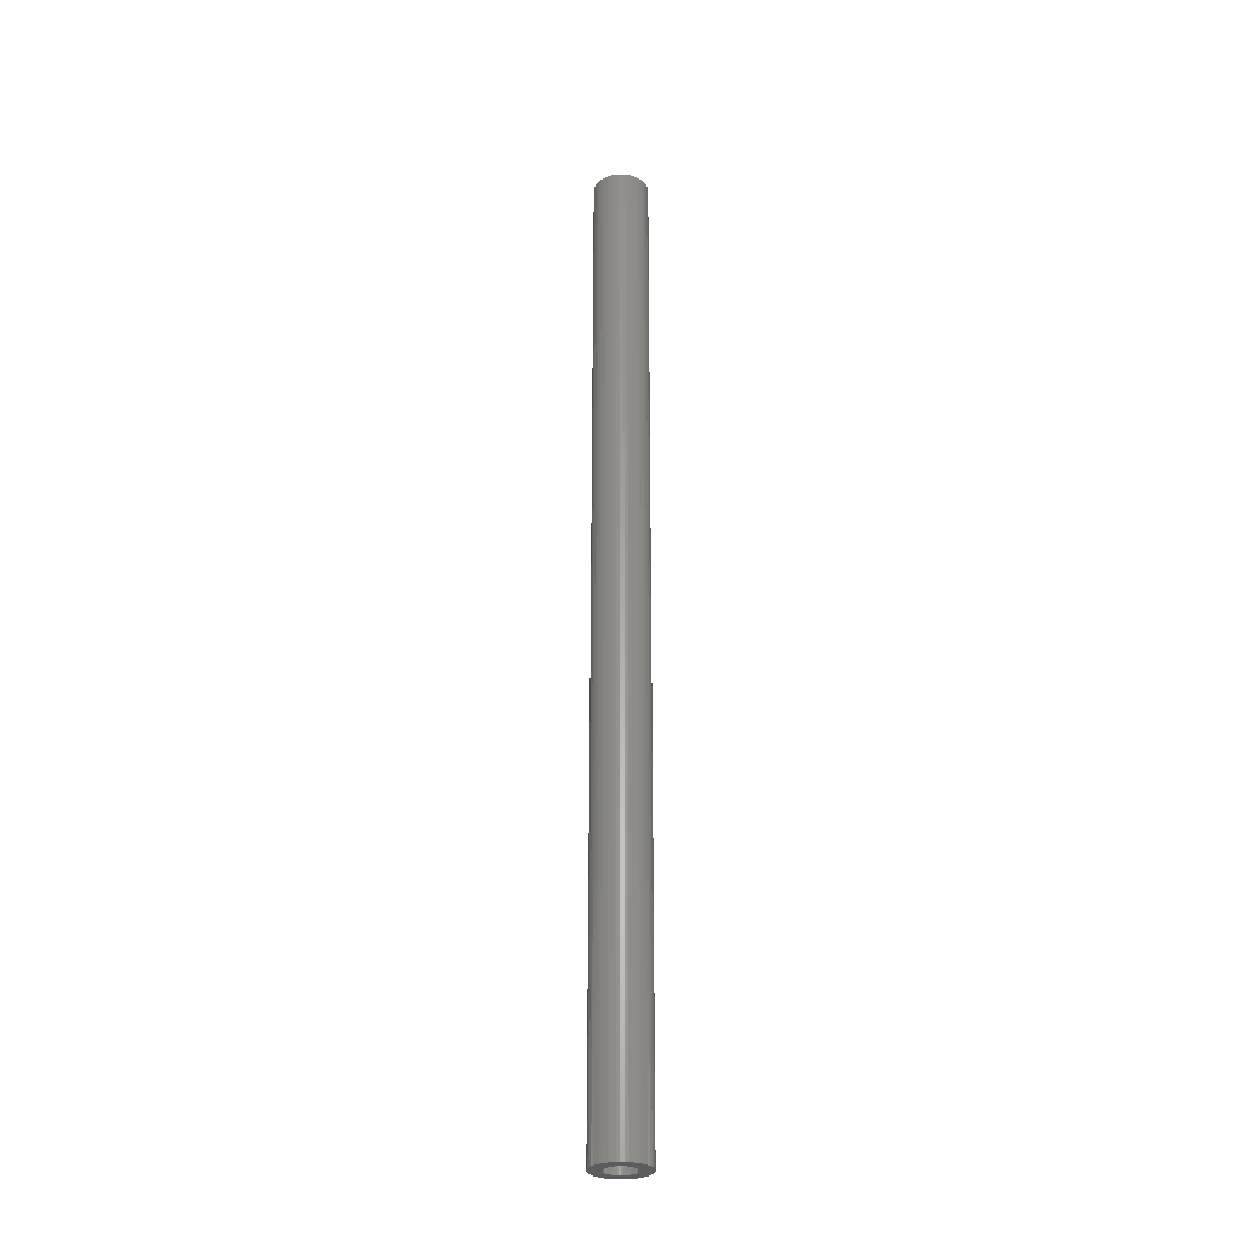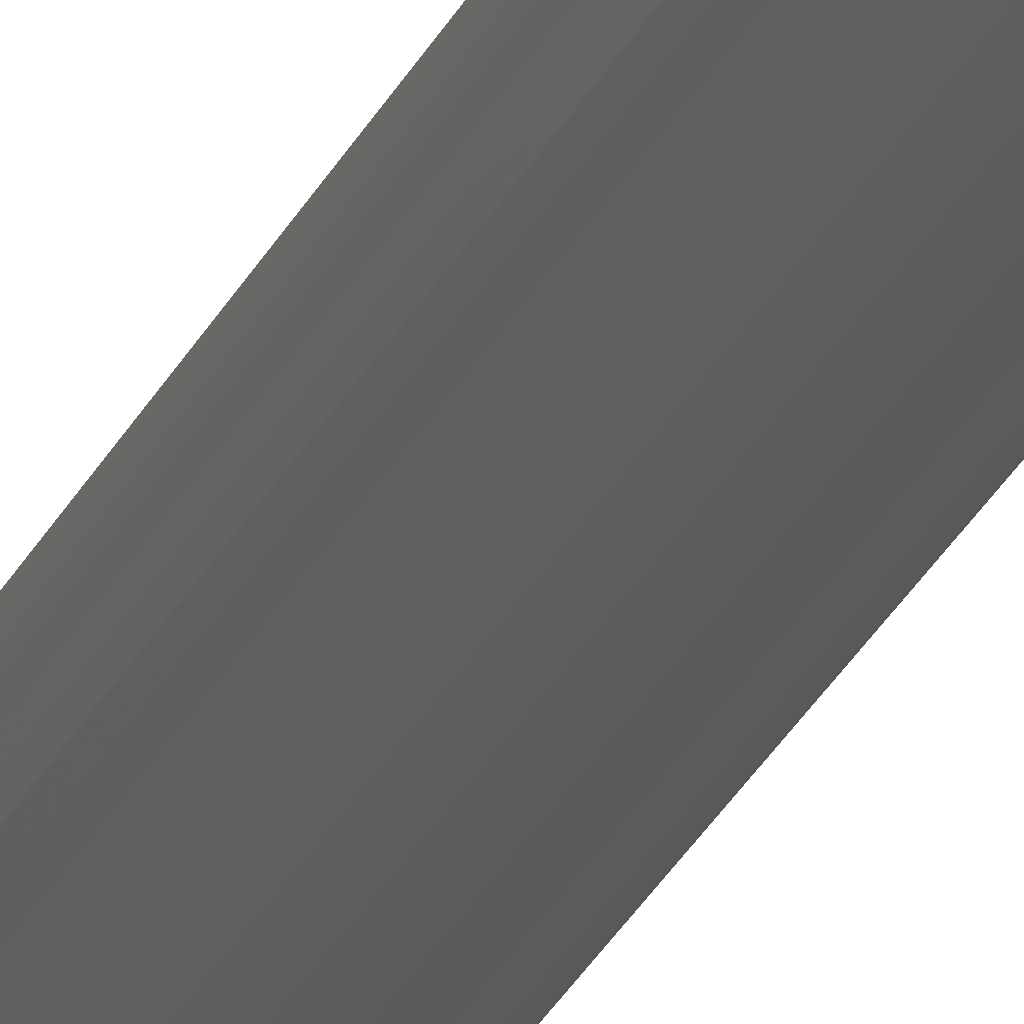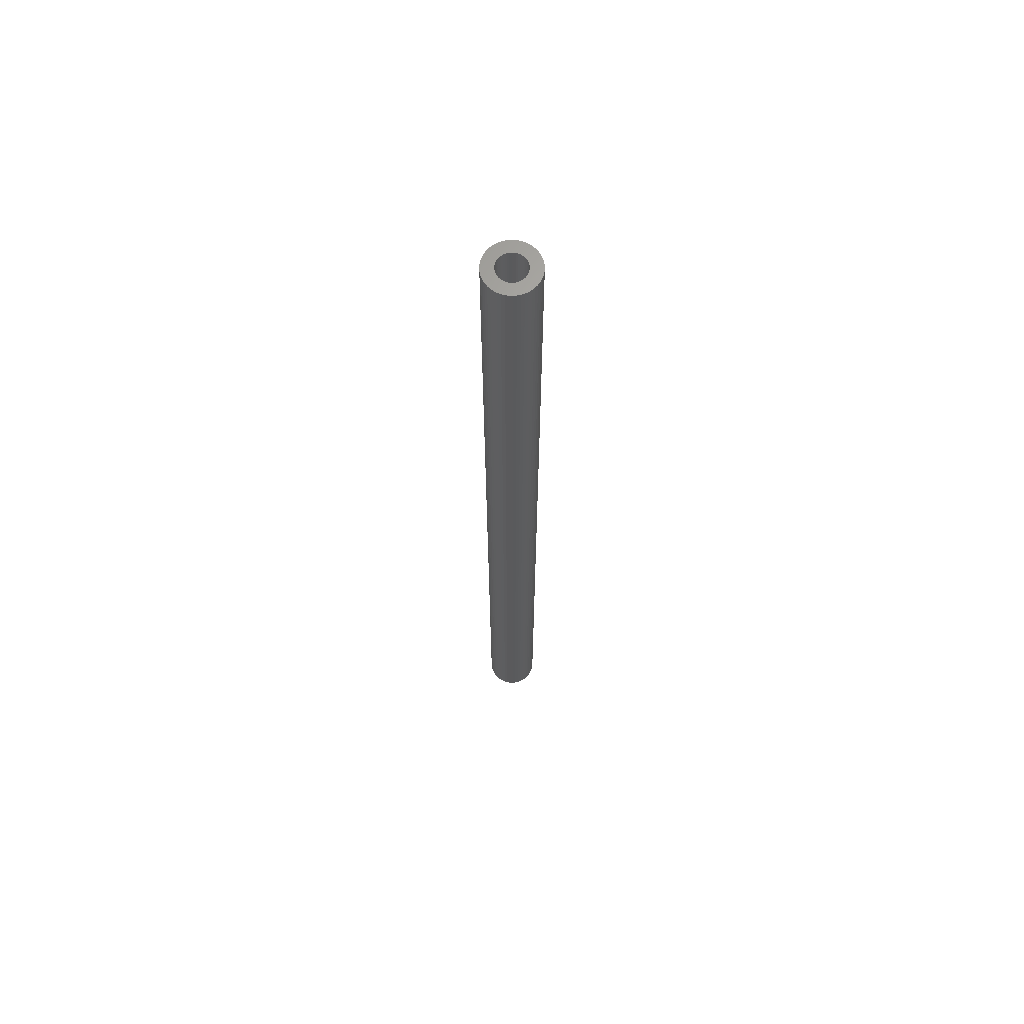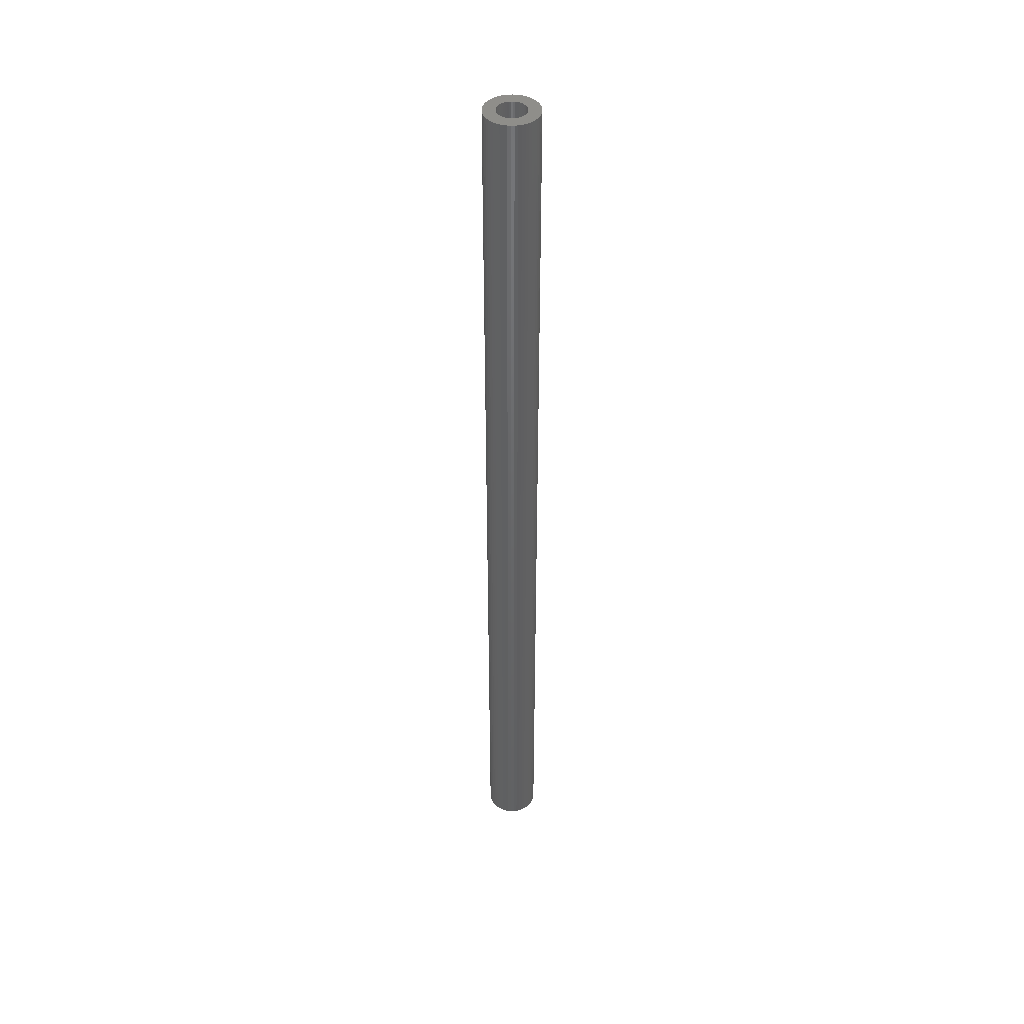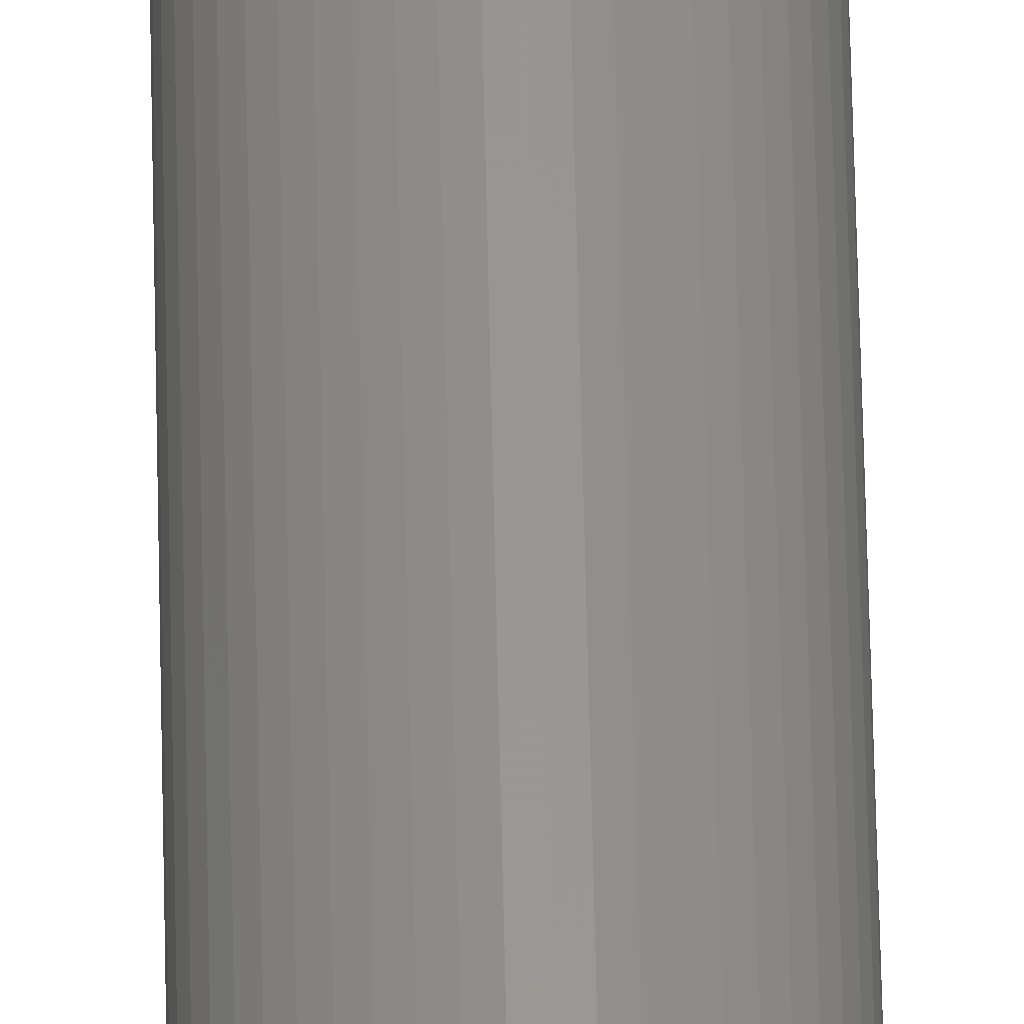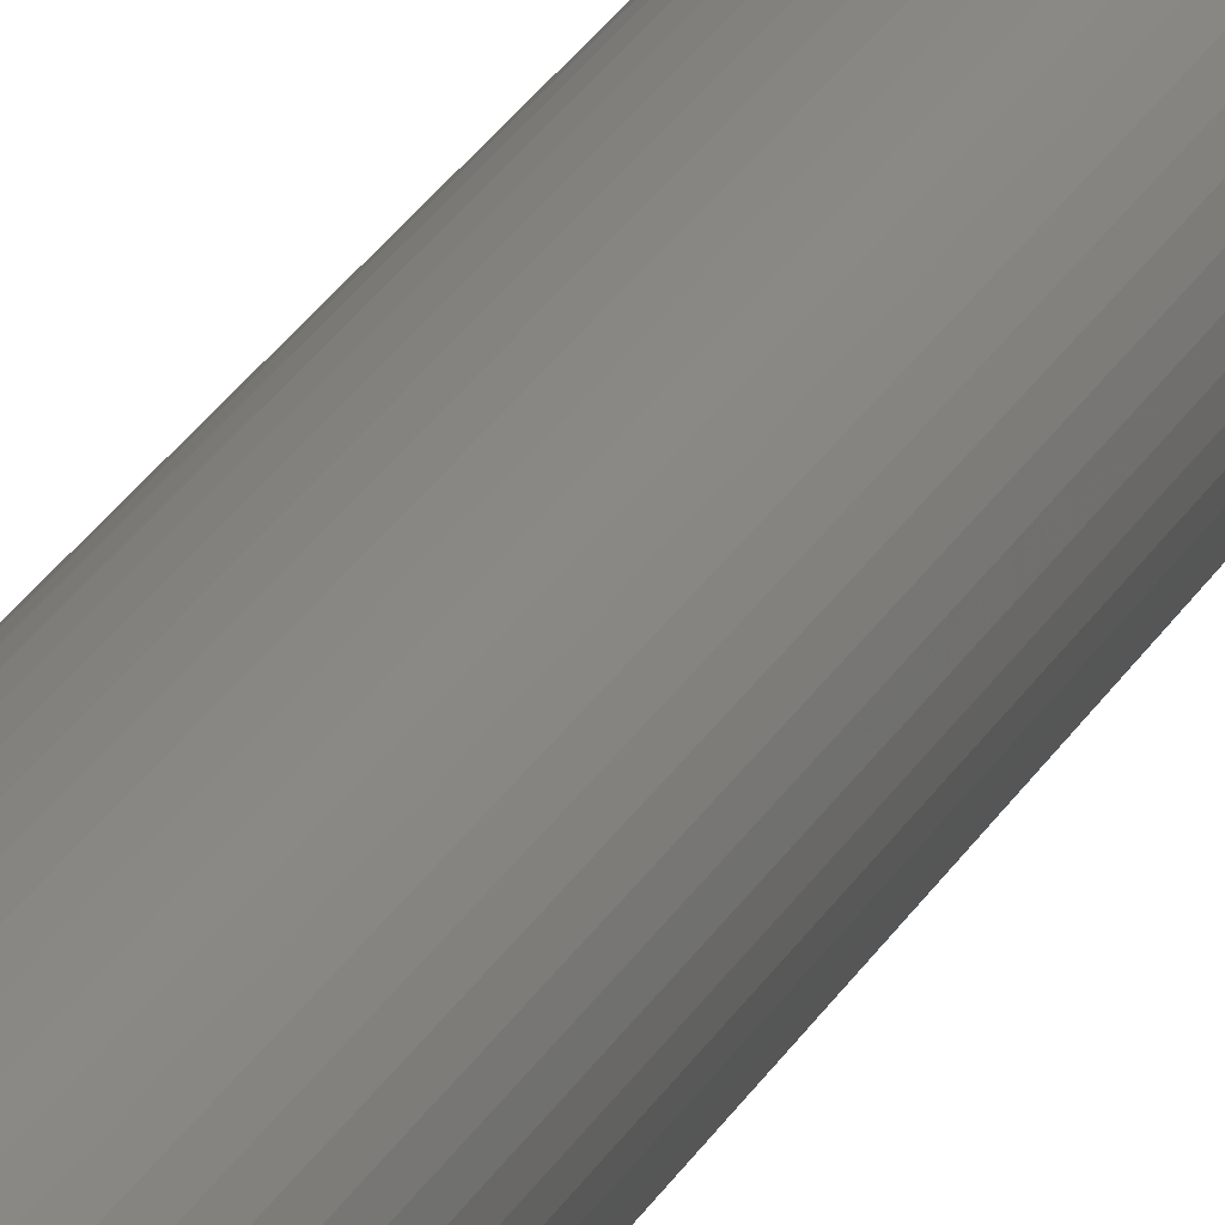
<metadata>
{"format":"stl","ext":"stl","renderer":"f3d","projection":"perspective","resolution":1024,"background":"white","views":[{"elev":-28.6,"azim":-175.1,"up":"+Z"},{"elev":-27.5,"azim":-20.8,"up":"+Y"},{"elev":65.6,"azim":-141.8,"up":"+Z"},{"elev":42.9,"azim":142.8,"up":"+Z"},{"elev":58.7,"azim":178.8,"up":"+Y"},{"elev":18.5,"azim":-163.2,"up":"+Y"}]}
</metadata>
<code>
# stl→obj: 200 verts, 400 faces
v 2.5 0 45
v 2.48 0.3133 -45
v 2.48 0.3133 45
v 2.5 0 -45
v -2.5 0 -45
v -2.48 0.3133 45
v -2.48 0.3133 -45
v -2.5 0 45
v 0.157 2.495 -45
v -0.157 2.495 45
v 0.157 2.495 45
v -0.157 2.495 -45
v 1.822 1.711 -45
v 1.594 1.926 45
v 1.822 1.711 45
v 1.594 1.926 -45
v -1.594 1.926 -45
v -1.822 1.711 45
v -1.594 1.926 45
v -1.822 1.711 -45
v -0.7725 2.378 -45
v -1.064 2.262 45
v -0.7725 2.378 45
v -1.064 2.262 -45
v 1.822 -1.711 45
v 2.023 -1.469 -45
v 2.023 -1.469 45
v 1.822 -1.711 -45
v 2.324 0.9203 45
v 2.191 1.204 -45
v 2.191 1.204 45
v 2.324 0.9203 -45
v 1.064 2.262 -45
v 0.7725 2.378 45
v 1.064 2.262 45
v 0.7725 2.378 -45
v 0.4685 2.456 45
v 0.4685 2.456 -45
v 1.34 2.111 45
v 1.34 2.111 -45
v -2.324 0.9203 -45
v -2.191 1.204 45
v -2.191 1.204 -45
v -2.324 0.9203 45
v -2.023 1.469 45
v -2.023 1.469 -45
v -2.421 0.6217 45
v -2.421 0.6217 -45
v -1.34 2.111 -45
v -1.34 2.111 45
v -0.4685 2.456 45
v -0.4685 2.456 -45
v -0.7725 -2.378 -45
v -0.4685 -2.456 45
v -0.7725 -2.378 45
v -0.4685 -2.456 -45
v 0.157 -2.495 -45
v 0.4685 -2.456 45
v 0.157 -2.495 45
v 0.4685 -2.456 -45
v 2.421 0.6217 45
v 2.421 0.6217 -45
v 2.023 1.469 45
v 2.023 1.469 -45
v 1.35 0 45
v 1.339 0.1692 45
v 2.48 -0.3133 45
v 1.308 0.3357 45
v 1.339 -0.1692 45
v 1.255 0.497 45
v 2.421 -0.6217 45
v 1.183 0.6504 45
v 1.308 -0.3357 45
v 1.092 0.7935 45
v 2.324 -0.9203 45
v 0.9841 0.9241 45
v 1.255 -0.497 45
v 2.191 -1.204 45
v 0.8605 1.04 45
v 0.7234 1.14 45
v 0.5748 1.222 45
v 0.4172 1.284 45
v 0.253 1.326 45
v 0.08477 1.347 45
v -0.08477 1.347 45
v -0.253 1.326 45
v -0.4172 1.284 45
v -0.5748 1.222 45
v -0.7234 1.14 45
v -0.8605 1.04 45
v -0.9841 0.9241 45
v -1.092 0.7935 45
v -1.183 0.6504 45
v -1.255 0.497 45
v 1.183 -0.6504 45
v 1.092 -0.7935 45
v 0.9841 -0.9241 45
v 1.594 -1.926 45
v 0.8605 -1.04 45
v 1.34 -2.111 45
v 0.7234 -1.14 45
v 1.064 -2.262 45
v 0.5748 -1.222 45
v 0.7725 -2.378 45
v 0.4172 -1.284 45
v 0.253 -1.326 45
v 0.08477 -1.347 45
v -0.08477 -1.347 45
v -0.157 -2.495 45
v -0.253 -1.326 45
v -0.4172 -1.284 45
v -0.5748 -1.222 45
v -1.064 -2.262 45
v -0.7234 -1.14 45
v -1.34 -2.111 45
v -0.8605 -1.04 45
v -1.594 -1.926 45
v -0.9841 -0.9241 45
v -1.822 -1.711 45
v -1.092 -0.7935 45
v -2.023 -1.469 45
v -1.183 -0.6504 45
v -2.191 -1.204 45
v -1.255 -0.497 45
v -2.324 -0.9203 45
v -1.308 -0.3357 45
v -2.421 -0.6217 45
v -1.339 -0.1692 45
v -2.48 -0.3133 45
v -1.35 0 45
v -1.308 0.3357 45
v -1.339 0.1692 45
v 2.48 -0.3133 -45
v 1.34 -2.111 -45
v 1.594 -1.926 -45
v 2.324 -0.9203 -45
v 2.191 -1.204 -45
v -0.157 -2.495 -45
v -2.191 -1.204 -45
v -2.324 -0.9203 -45
v -2.48 -0.3133 -45
v -2.421 -0.6217 -45
v 0.7725 -2.378 -45
v 1.064 -2.262 -45
v 2.421 -0.6217 -45
v -1.064 -2.262 -45
v 1.35 0 -45
v 1.339 -0.1692 -45
v 1.308 -0.3357 -45
v 1.339 0.1692 -45
v 1.255 -0.497 -45
v 1.183 -0.6504 -45
v 1.308 0.3357 -45
v 1.092 -0.7935 -45
v 0.9841 -0.9241 -45
v 1.255 0.497 -45
v 0.8605 -1.04 -45
v 0.7234 -1.14 -45
v 0.5748 -1.222 -45
v 0.4172 -1.284 -45
v 0.253 -1.326 -45
v 0.08477 -1.347 -45
v -0.08477 -1.347 -45
v -0.253 -1.326 -45
v -0.4172 -1.284 -45
v -0.5748 -1.222 -45
v -0.7234 -1.14 -45
v -1.34 -2.111 -45
v -0.8605 -1.04 -45
v -1.594 -1.926 -45
v -0.9841 -0.9241 -45
v -1.822 -1.711 -45
v -1.092 -0.7935 -45
v -2.023 -1.469 -45
v -1.183 -0.6504 -45
v -1.255 -0.497 -45
v 1.183 0.6504 -45
v 1.092 0.7935 -45
v 0.9841 0.9241 -45
v 0.8605 1.04 -45
v 0.7234 1.14 -45
v 0.5748 1.222 -45
v 0.4172 1.284 -45
v 0.253 1.326 -45
v 0.08477 1.347 -45
v -0.08477 1.347 -45
v -0.253 1.326 -45
v -0.4172 1.284 -45
v -0.5748 1.222 -45
v -0.7234 1.14 -45
v -0.8605 1.04 -45
v -0.9841 0.9241 -45
v -1.092 0.7935 -45
v -1.183 0.6504 -45
v -1.255 0.497 -45
v -1.308 0.3357 -45
v -1.339 0.1692 -45
v -1.35 0 -45
v -1.308 -0.3357 -45
v -1.339 -0.1692 -45
f 1 2 3
f 2 1 4
f 5 6 7
f 6 5 8
f 9 10 11
f 10 9 12
f 13 14 15
f 14 13 16
f 17 18 19
f 18 17 20
f 21 22 23
f 22 21 24
f 25 26 27
f 26 25 28
f 29 30 31
f 30 29 32
f 33 34 35
f 34 33 36
f 36 37 34
f 37 36 38
f 16 39 14
f 39 16 40
f 41 42 43
f 42 41 44
f 43 45 46
f 45 43 42
f 7 47 48
f 47 7 6
f 49 19 50
f 19 49 17
f 12 51 10
f 51 12 52
f 53 54 55
f 54 53 56
f 57 58 59
f 58 57 60
f 61 32 29
f 32 61 62
f 3 62 61
f 62 3 2
f 63 13 15
f 13 63 64
f 31 64 63
f 64 31 30
f 38 11 37
f 11 38 9
f 40 35 39
f 35 40 33
f 65 1 3
f 66 3 61
f 1 65 67
f 68 61 29
f 69 67 65
f 70 29 31
f 67 69 71
f 72 31 63
f 73 71 69
f 74 63 15
f 71 73 75
f 76 15 14
f 77 75 73
f 75 77 78
f 79 14 39
f 3 66 65
f 61 68 66
f 29 70 68
f 31 72 70
f 63 74 72
f 80 39 35
f 15 76 74
f 14 79 76
f 81 35 34
f 39 80 79
f 35 81 80
f 82 34 37
f 34 82 81
f 37 83 82
f 11 83 37
f 11 84 83
f 11 85 84
f 10 85 11
f 10 86 85
f 51 86 10
f 86 51 87
f 23 87 51
f 87 23 88
f 22 88 23
f 88 22 89
f 50 89 22
f 89 50 90
f 19 90 50
f 90 19 91
f 18 91 19
f 91 18 92
f 45 92 18
f 92 45 93
f 42 93 45
f 93 42 94
f 95 78 77
f 78 95 27
f 96 27 95
f 27 96 25
f 97 25 96
f 25 97 98
f 99 98 97
f 98 99 100
f 101 100 99
f 100 101 102
f 103 102 101
f 102 103 104
f 105 104 103
f 104 105 58
f 106 58 105
f 106 59 58
f 107 59 106
f 108 59 107
f 108 109 59
f 110 109 108
f 54 110 111
f 110 54 109
f 55 111 112
f 113 112 114
f 111 55 54
f 115 114 116
f 117 116 118
f 112 113 55
f 119 118 120
f 121 120 122
f 123 122 124
f 125 124 126
f 127 126 128
f 114 115 113
f 129 128 130
f 44 94 42
f 116 117 115
f 94 44 131
f 118 119 117
f 47 131 44
f 120 121 119
f 131 47 132
f 122 123 121
f 6 132 47
f 124 125 123
f 132 6 130
f 126 127 125
f 8 130 6
f 128 129 127
f 130 8 129
f 67 4 1
f 4 67 133
f 134 98 100
f 98 134 135
f 78 136 75
f 136 78 137
f 27 137 78
f 137 27 26
f 56 109 54
f 109 56 138
f 139 125 140
f 125 139 123
f 141 8 5
f 8 141 129
f 140 127 142
f 127 140 125
f 135 25 98
f 25 135 28
f 143 102 104
f 102 143 144
f 60 104 58
f 104 60 143
f 46 18 20
f 18 46 45
f 48 44 41
f 44 48 47
f 24 50 22
f 50 24 49
f 52 23 51
f 23 52 21
f 75 145 71
f 145 75 136
f 71 133 67
f 133 71 145
f 146 55 113
f 55 146 53
f 142 129 141
f 129 142 127
f 147 4 133
f 148 133 145
f 4 147 2
f 149 145 136
f 150 2 147
f 151 136 137
f 2 150 62
f 152 137 26
f 153 62 150
f 154 26 28
f 62 153 32
f 155 28 135
f 156 32 153
f 32 156 30
f 157 135 134
f 133 148 147
f 145 149 148
f 136 151 149
f 137 152 151
f 26 154 152
f 158 134 144
f 28 155 154
f 135 157 155
f 159 144 143
f 134 158 157
f 144 159 158
f 160 143 60
f 143 160 159
f 60 161 160
f 57 161 60
f 57 162 161
f 57 163 162
f 138 163 57
f 138 164 163
f 56 164 138
f 164 56 165
f 53 165 56
f 165 53 166
f 146 166 53
f 166 146 167
f 168 167 146
f 167 168 169
f 170 169 168
f 169 170 171
f 172 171 170
f 171 172 173
f 174 173 172
f 173 174 175
f 139 175 174
f 175 139 176
f 177 30 156
f 30 177 64
f 178 64 177
f 64 178 13
f 179 13 178
f 13 179 16
f 180 16 179
f 16 180 40
f 181 40 180
f 40 181 33
f 182 33 181
f 33 182 36
f 183 36 182
f 36 183 38
f 184 38 183
f 184 9 38
f 185 9 184
f 186 9 185
f 186 12 9
f 187 12 186
f 52 187 188
f 187 52 12
f 21 188 189
f 24 189 190
f 188 21 52
f 49 190 191
f 17 191 192
f 189 24 21
f 20 192 193
f 46 193 194
f 43 194 195
f 41 195 196
f 48 196 197
f 190 49 24
f 7 197 198
f 140 176 139
f 191 17 49
f 176 140 199
f 192 20 17
f 142 199 140
f 193 46 20
f 199 142 200
f 194 43 46
f 141 200 142
f 195 41 43
f 200 141 198
f 196 48 41
f 5 198 141
f 197 7 48
f 198 5 7
f 144 100 102
f 100 144 134
f 138 59 109
f 59 138 57
f 172 117 119
f 117 172 170
f 172 121 174
f 121 172 119
f 174 123 139
f 123 174 121
f 168 113 115
f 113 168 146
f 170 115 117
f 115 170 168
f 147 66 150
f 66 147 65
f 130 197 132
f 197 130 198
f 186 84 85
f 84 186 185
f 180 76 79
f 76 180 179
f 192 90 91
f 90 192 191
f 189 87 88
f 87 189 188
f 156 72 177
f 72 156 70
f 150 68 153
f 68 150 66
f 177 74 178
f 74 177 72
f 183 81 82
f 81 183 182
f 181 79 80
f 79 181 180
f 94 194 93
f 194 94 195
f 93 193 92
f 193 93 194
f 132 196 131
f 196 132 197
f 191 89 90
f 89 191 190
f 187 85 86
f 85 187 186
f 164 111 110
f 111 164 165
f 122 176 124
f 176 122 175
f 161 107 106
f 107 161 162
f 153 70 156
f 70 153 68
f 178 76 179
f 76 178 74
f 184 82 83
f 82 184 183
f 185 83 84
f 83 185 184
f 182 80 81
f 80 182 181
f 92 192 91
f 192 92 193
f 131 195 94
f 195 131 196
f 190 88 89
f 88 190 189
f 188 86 87
f 86 188 187
f 148 65 147
f 65 148 69
f 149 69 148
f 69 149 73
f 157 101 99
f 101 157 158
f 120 175 122
f 175 120 173
f 128 198 130
f 198 128 200
f 158 103 101
f 103 158 159
f 159 105 103
f 105 159 160
f 151 73 149
f 73 151 77
f 154 95 152
f 95 154 96
f 155 99 97
f 99 155 157
f 152 77 151
f 77 152 95
f 162 108 107
f 108 162 163
f 165 112 111
f 112 165 166
f 118 173 120
f 173 118 171
f 163 110 108
f 110 163 164
f 167 116 114
f 116 167 169
f 169 118 116
f 118 169 171
f 124 199 126
f 199 124 176
f 126 200 128
f 200 126 199
f 160 106 105
f 106 160 161
f 155 96 154
f 96 155 97
f 166 114 112
f 114 166 167

</code>
